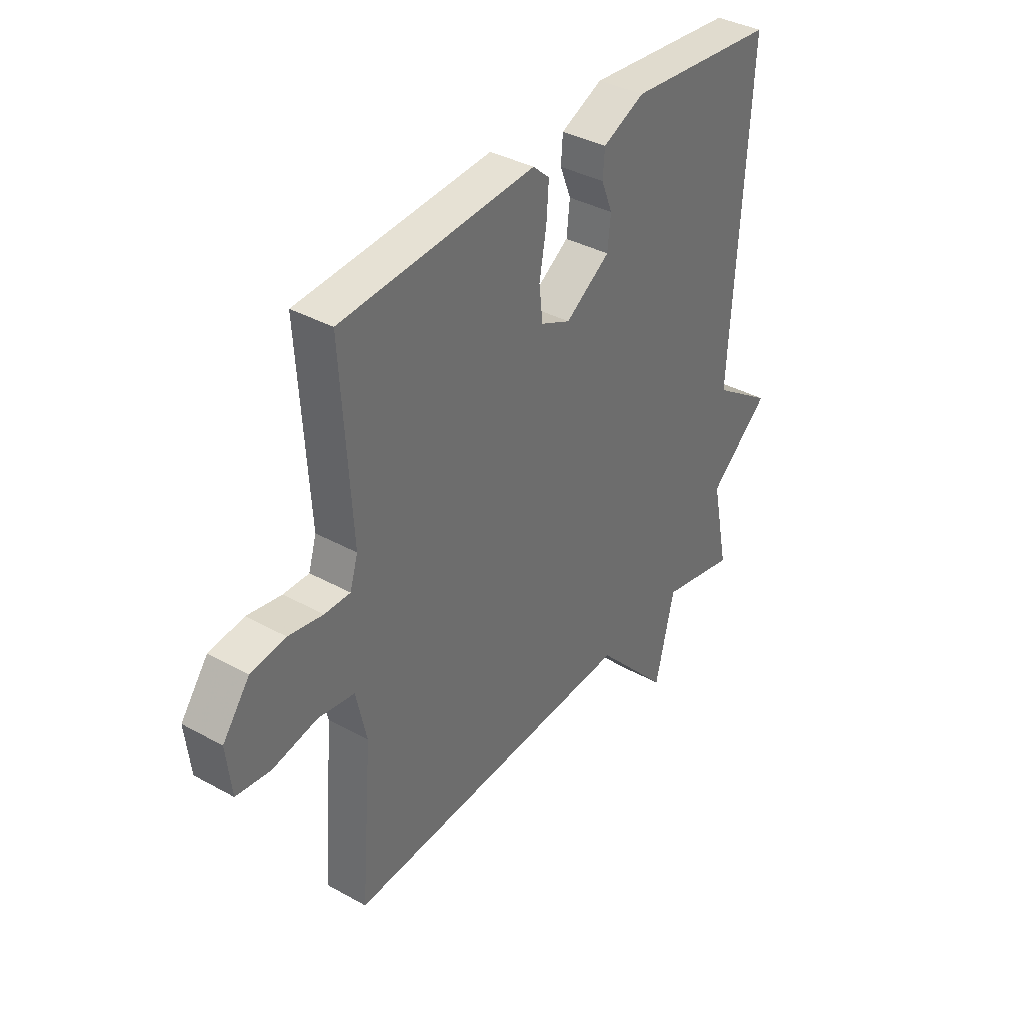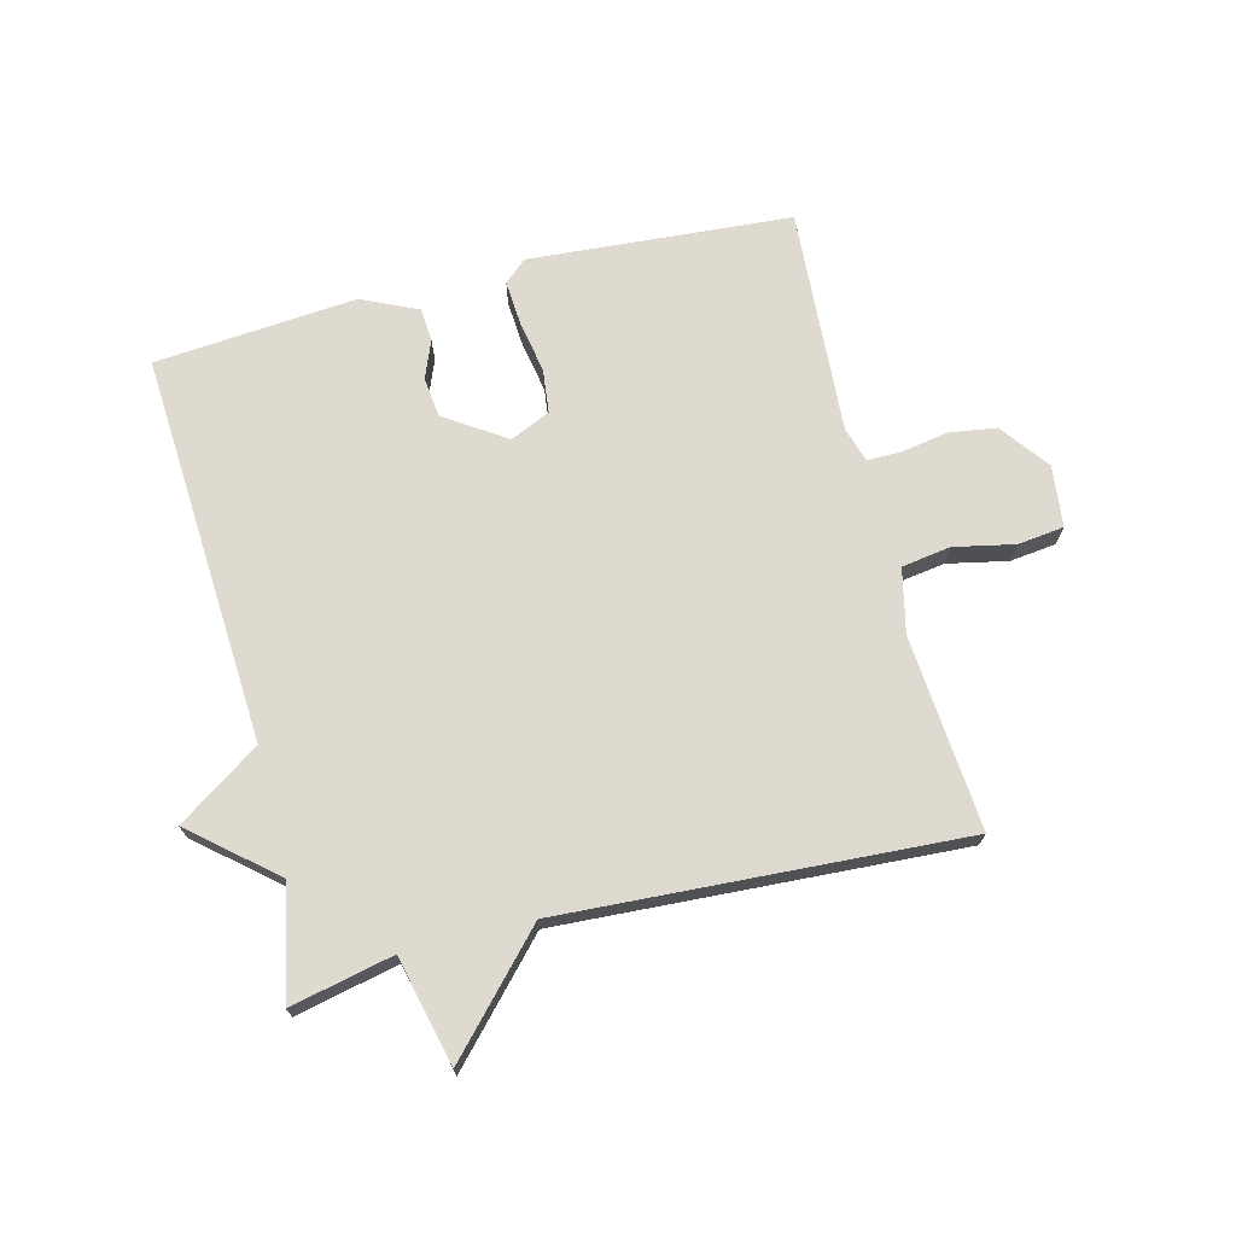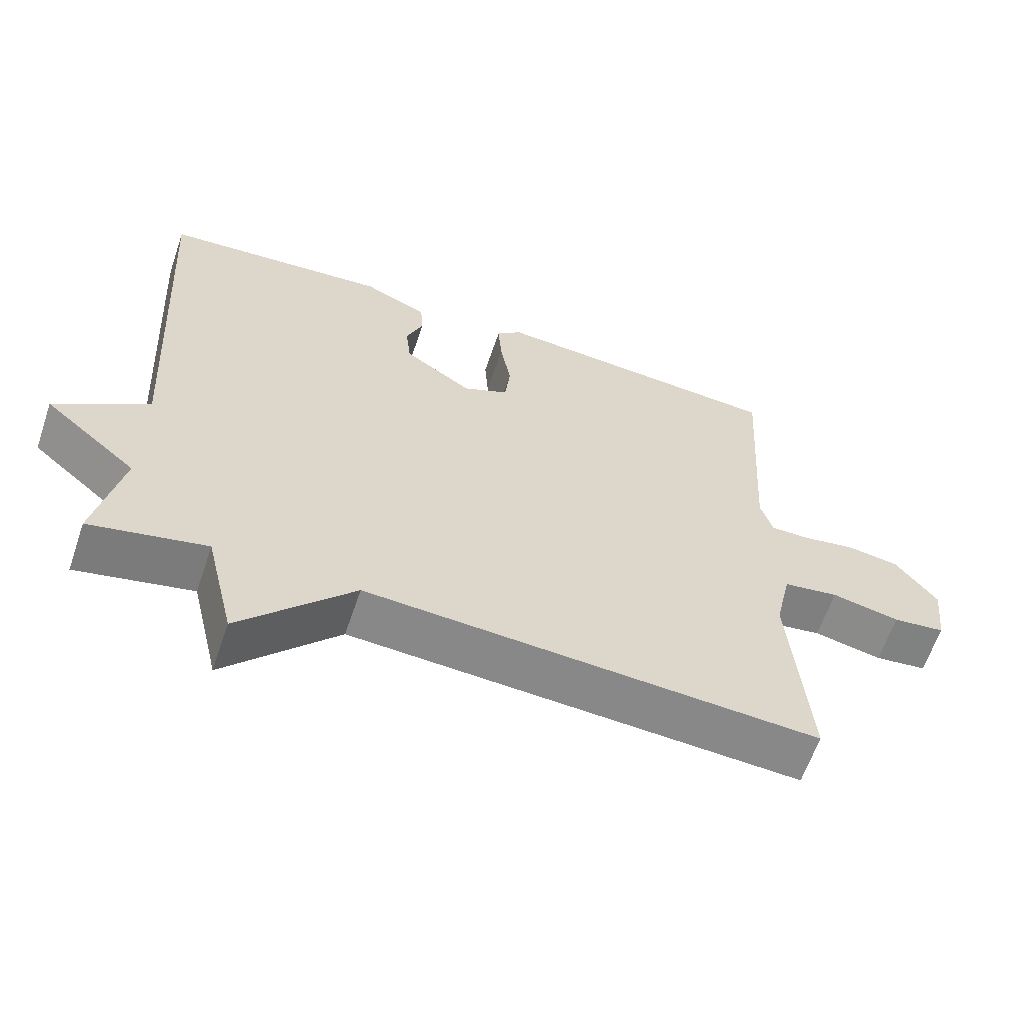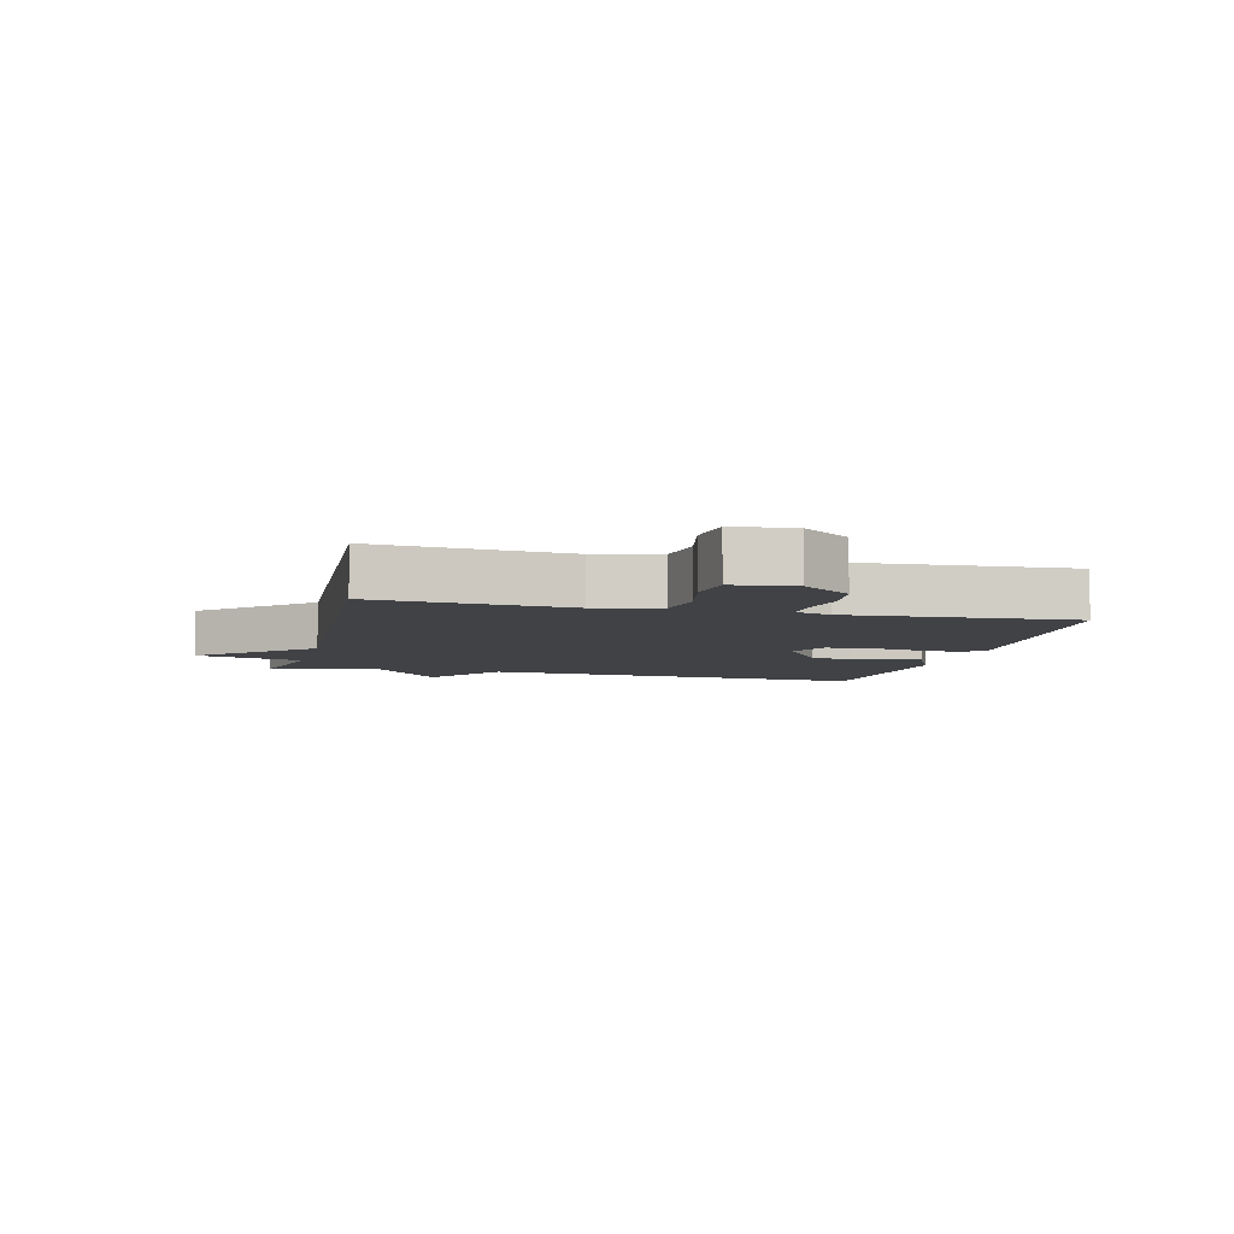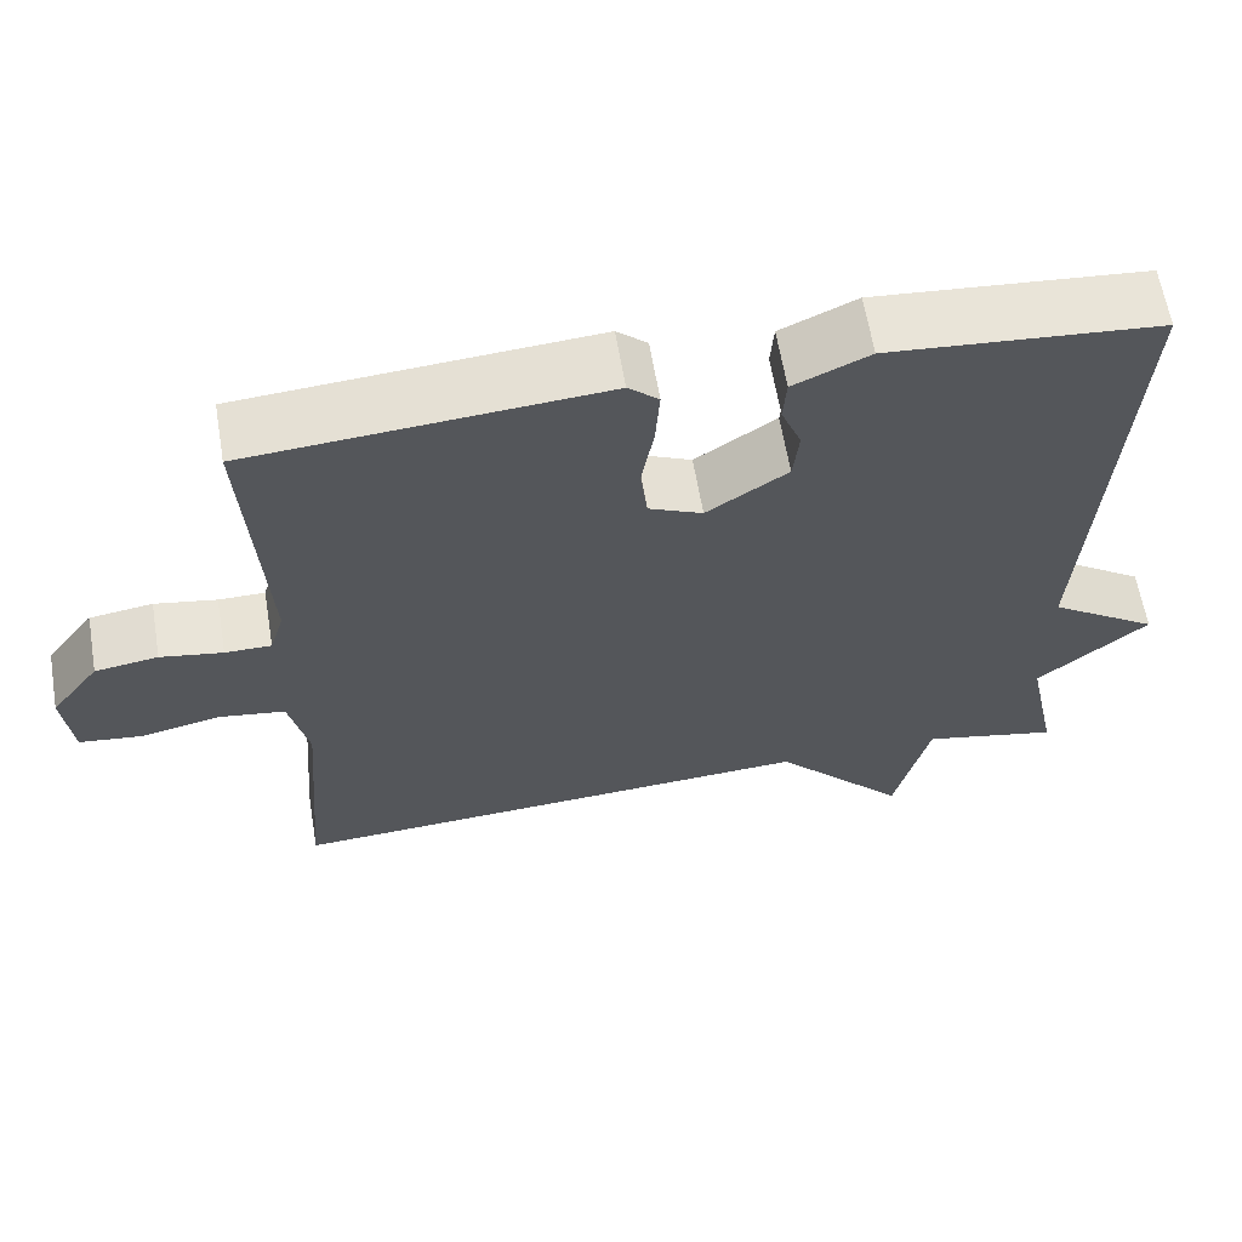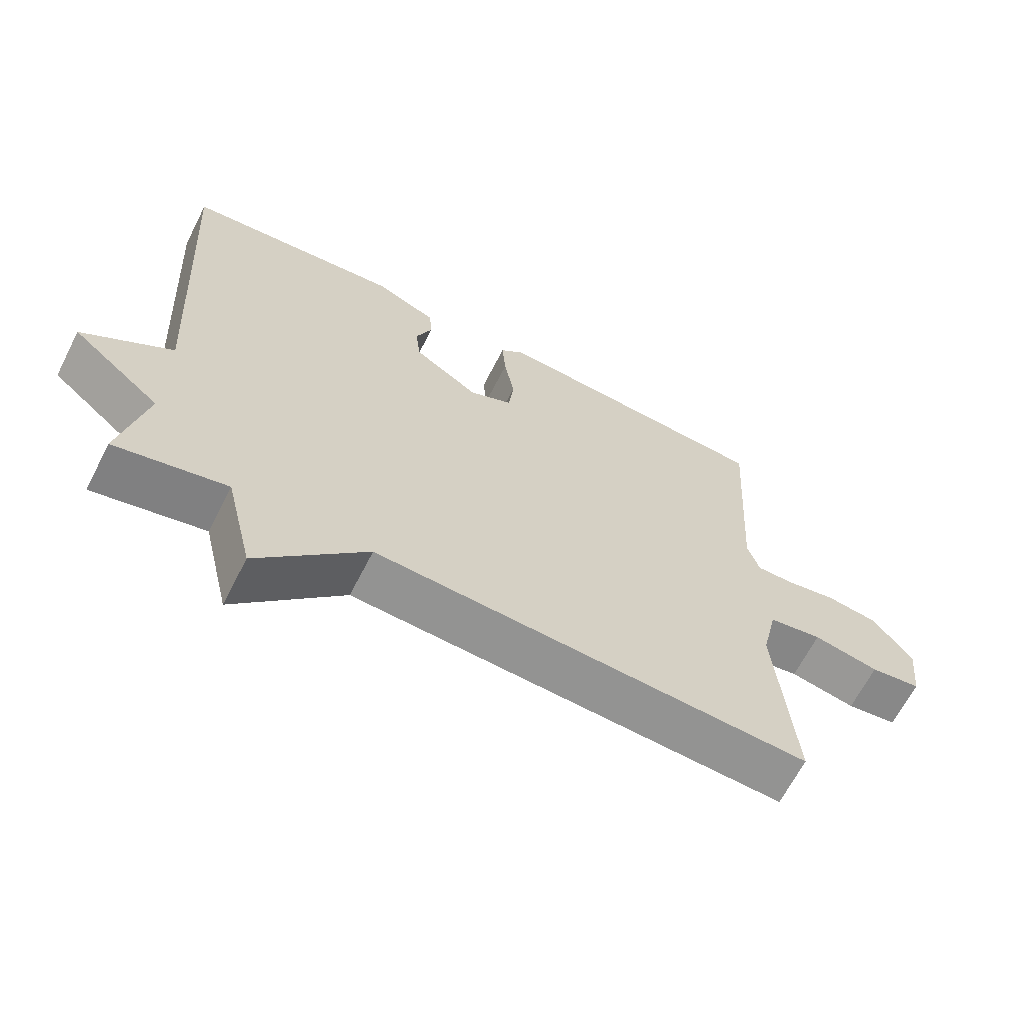
<metadata>
{"format":"obj","ext":"obj","renderer":"f3d","projection":"perspective","resolution":1024,"background":"white","views":[{"elev":37.1,"azim":-54.5,"up":"+Z"},{"elev":71.0,"azim":165.8,"up":"+Y"},{"elev":-62.1,"azim":161.2,"up":"+Z"},{"elev":-6.4,"azim":-103.9,"up":"+Y"},{"elev":62.5,"azim":-9.6,"up":"+Z"},{"elev":-65.6,"azim":152.9,"up":"+Z"}]}
</metadata>
<code>
v 0.5 0.07 0.5
v 0.463 0.07 -0.123
v 0.594 0.07 -0.212
v 0.463 0.07 -0.323
v 0.5 0.07 -0.5
v 0.337 0.07 -0.464
v 0.296 0.07 -0.636
v 0.137 0.07 -0.464
v -0.5 0.07 -0.5
v -0.475 0.07 -0.191
v -0.498 0.07 -0.089
v -0.576 0.07 -0.077
v -0.672 0.07 -0.097
v -0.746 0.07 -0.088
v -0.757 0.07 0.01
v -0.699 0.07 0.087
v -0.624 0.07 0.098
v -0.55 0.07 0.085
v -0.495 0.07 0.085
v -0.478 0.07 0.141
v -0.5 0.07 0.5
v -0.082 0.07 0.531
v -0.046 0.07 0.499
v -0.051 0.07 0.428
v -0.066 0.07 0.344
v -0.058 0.07 0.275
v 0.006 0.07 0.246
v 0.102 0.07 0.31
v 0.109 0.07 0.374
v 0.085 0.07 0.434
v 0.089 0.07 0.487
v 0.179 0.07 0.528
v 0.5 0 0.5
v 0.463 0 -0.123
v 0.594 0 -0.212
v 0.463 0 -0.323
v 0.5 0 -0.5
v 0.337 0 -0.464
v 0.296 0 -0.636
v 0.137 0 -0.464
v -0.5 0 -0.5
v -0.475 0 -0.191
v -0.498 0 -0.089
v -0.576 0 -0.077
v -0.672 0 -0.097
v -0.746 0 -0.088
v -0.757 0 0.01
v -0.699 0 0.087
v -0.624 0 0.098
v -0.55 0 0.085
v -0.495 0 0.085
v -0.478 0 0.141
v -0.5 0 0.5
v -0.082 0 0.531
v -0.046 0 0.499
v -0.051 0 0.428
v -0.066 0 0.344
v -0.058 0 0.275
v 0.006 0 0.246
v 0.102 0 0.31
v 0.109 0 0.374
v 0.085 0 0.434
v 0.089 0 0.487
v 0.179 0 0.528
f 32 1 2
f 31 32 2
f 30 31 2
f 29 30 2
f 28 29 2
f 27 28 2
f 26 27 2
f 23 24 25
f 22 23 25
f 21 22 25
f 20 21 25
f 19 20 25 26
f 16 17 18
f 15 16 18
f 14 15 18
f 13 14 18
f 12 13 18
f 11 12 18 19
f 19 26 2
f 11 19 2
f 10 11 2
f 6 7 8
f 4 5 6
f 4 6 8
f 8 9 10
f 4 8 10
f 3 4 10
f 2 3 10
f 34 33 64
f 34 64 63
f 34 63 62
f 34 62 61
f 34 61 60
f 34 60 59
f 34 59 58
f 57 56 55
f 57 55 54
f 57 54 53
f 57 53 52
f 58 57 52 51
f 50 49 48
f 50 48 47
f 50 47 46
f 50 46 45
f 50 45 44
f 51 50 44 43
f 34 58 51
f 34 51 43
f 34 43 42
f 40 39 38
f 38 37 36
f 40 38 36
f 42 41 40
f 42 40 36
f 42 36 35
f 42 35 34
f 1 33 34 2
f 2 34 35 3
f 3 35 36 4
f 4 36 37 5
f 5 37 38 6
f 6 38 39 7
f 7 39 40 8
f 8 40 41 9
f 9 41 42 10
f 10 42 43 11
f 11 43 44 12
f 12 44 45 13
f 13 45 46 14
f 14 46 47 15
f 15 47 48 16
f 16 48 49 17
f 17 49 50 18
f 18 50 51 19
f 19 51 52 20
f 20 52 53 21
f 21 53 54 22
f 22 54 55 23
f 23 55 56 24
f 24 56 57 25
f 25 57 58 26
f 26 58 59 27
f 27 59 60 28
f 28 60 61 29
f 29 61 62 30
f 30 62 63 31
f 31 63 64 32
f 32 64 33 1

</code>
